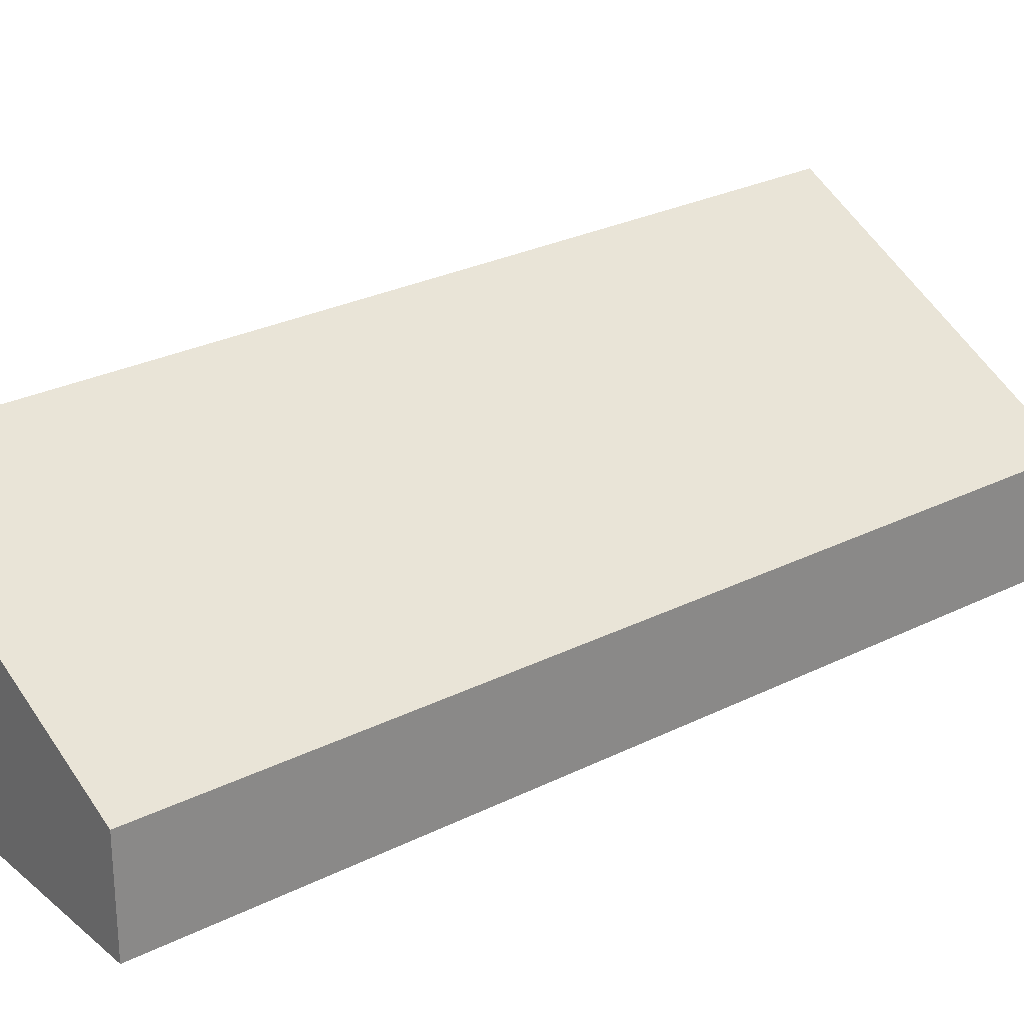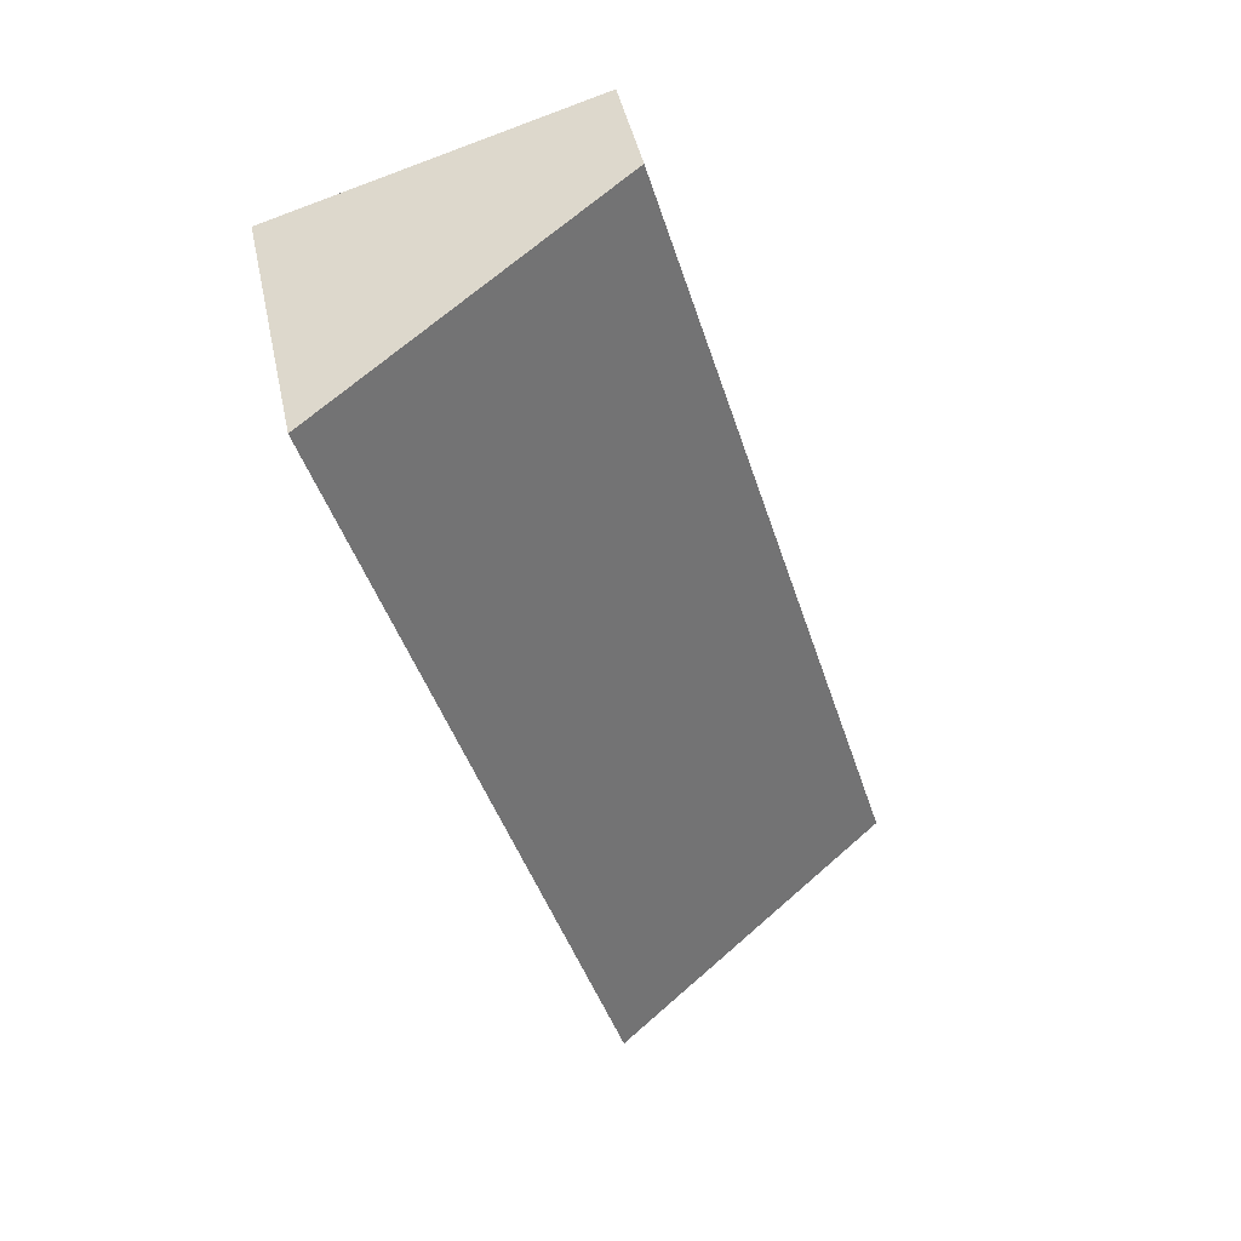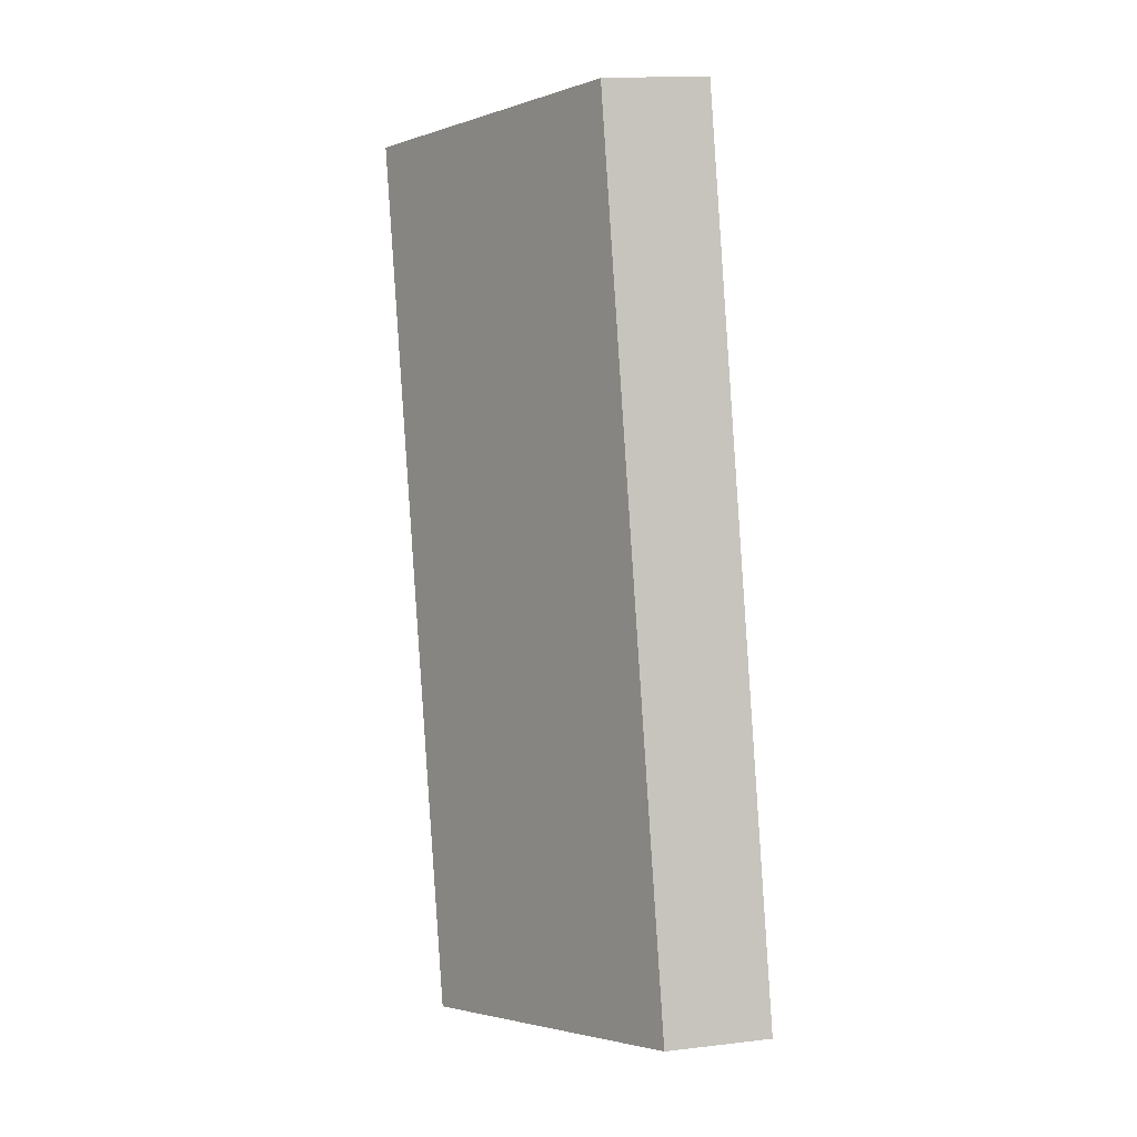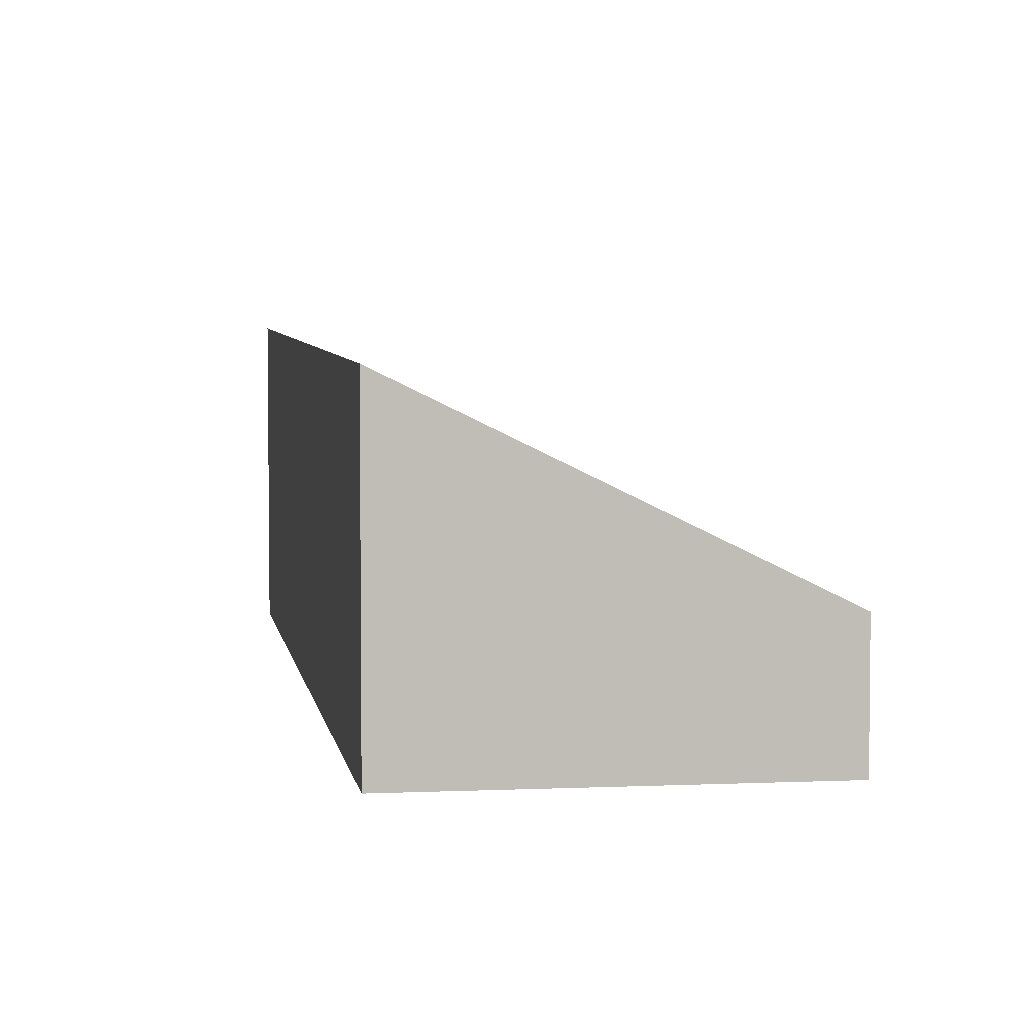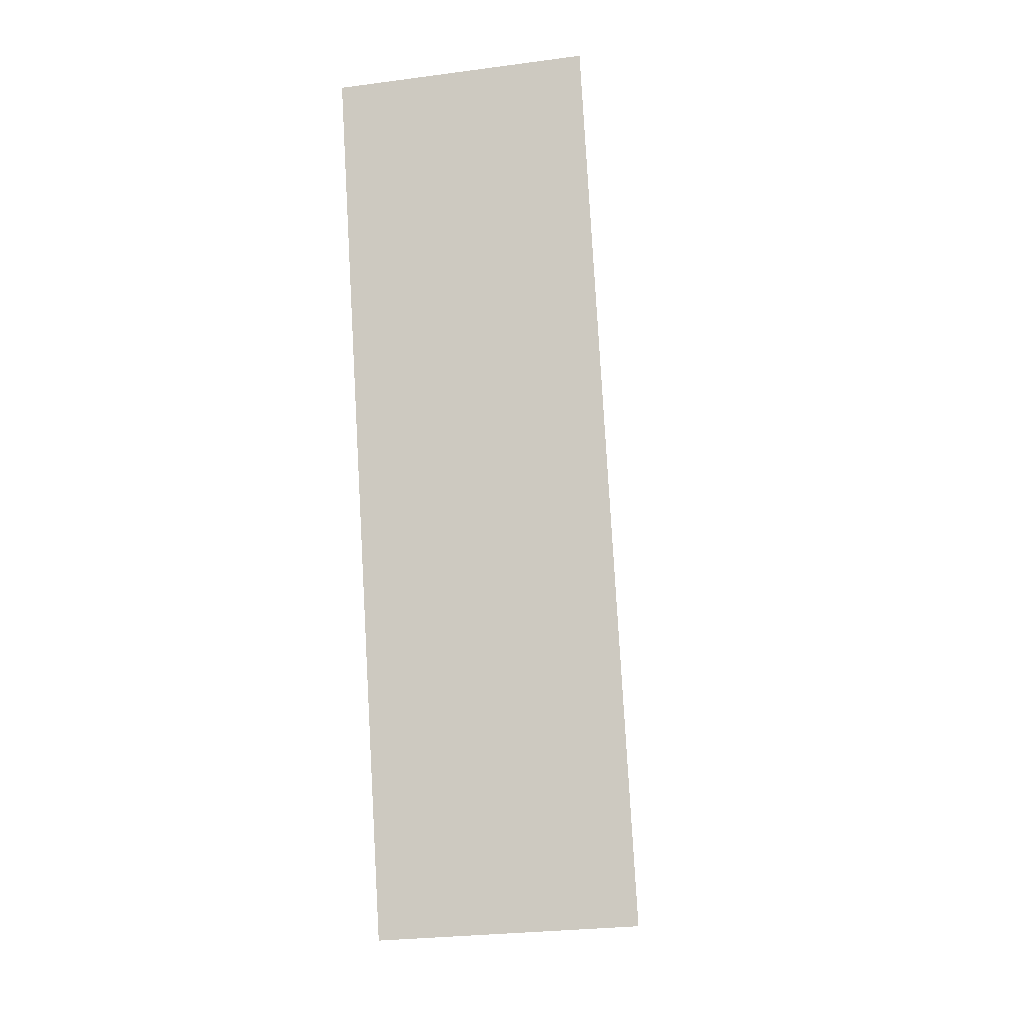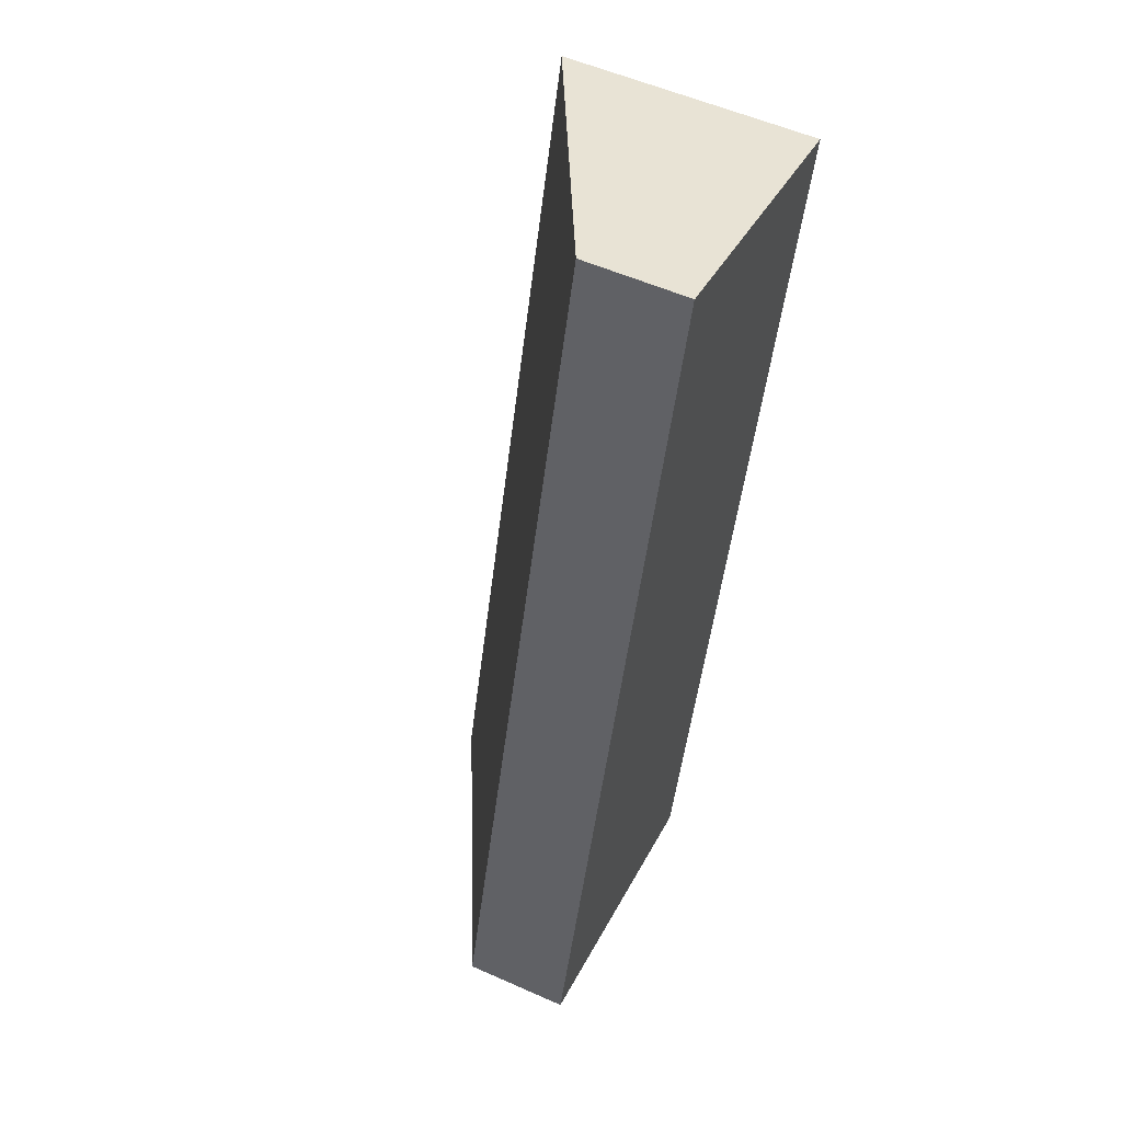
<metadata>
{"format":"obj","ext":"obj","renderer":"f3d","projection":"perspective","resolution":1024,"background":"white","views":[{"elev":27.0,"azim":-111.5,"up":"+Y"},{"elev":45.7,"azim":168.0,"up":"+Z"},{"elev":16.5,"azim":-103.4,"up":"+Z"},{"elev":5.0,"azim":-171.9,"up":"+Y"},{"elev":-27.3,"azim":101.6,"up":"+Z"},{"elev":55.0,"azim":-64.9,"up":"+Z"}]}
</metadata>
<code>
v  2.502 2.147 -0.738
v  2.106 0.869 7.139
v  4.608 2.147 6.401
v  0 0.869 5.321e-17
v  4.608 -3.919e-16 6.401
v  2.502 4.519e-17 -0.738
v  0 0 0
v  2.106 -4.371e-16 7.139
g defaultobject
f 1 2 3
f 2 1 4
f 5 1 3
f 1 5 6
f 6 4 1
f 4 6 7
f 7 2 4
f 2 7 8
f 2 5 3
f 5 2 8
f 8 6 5
f 6 8 7

</code>
